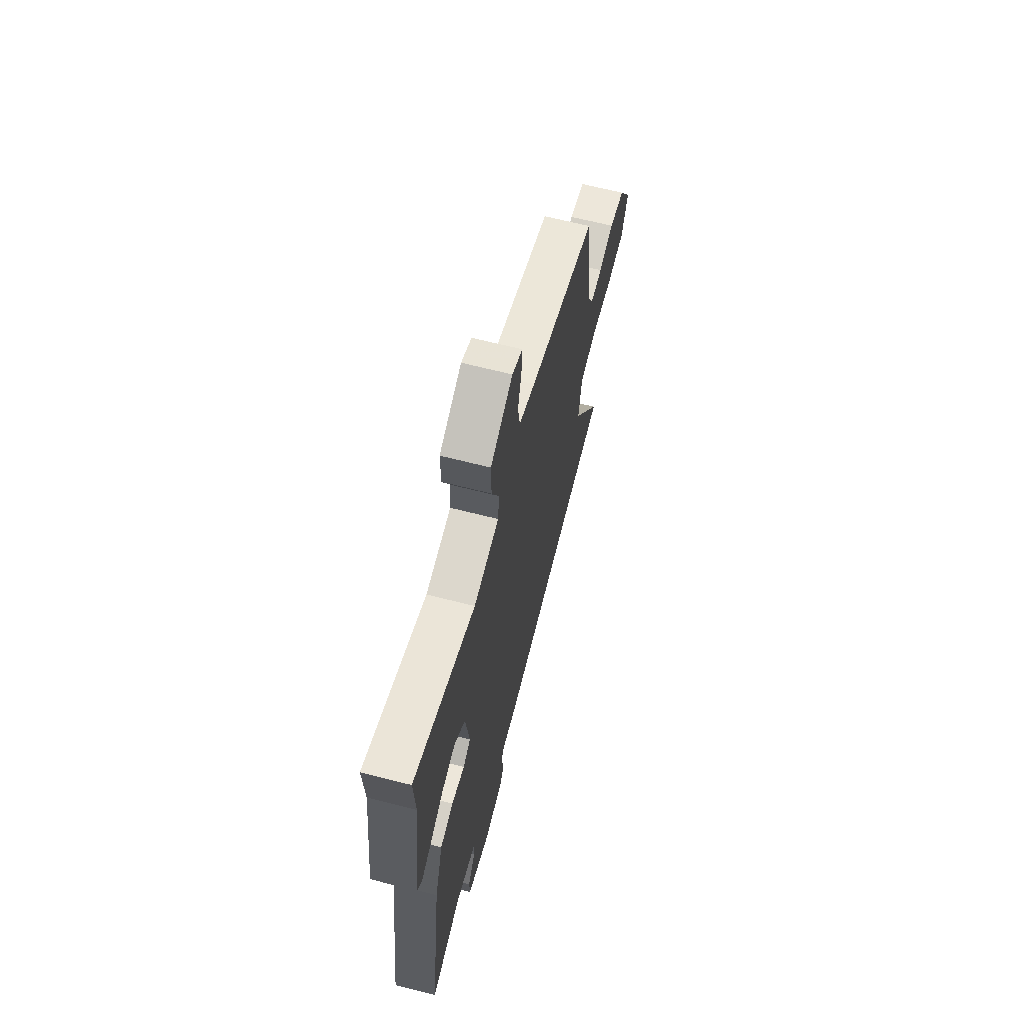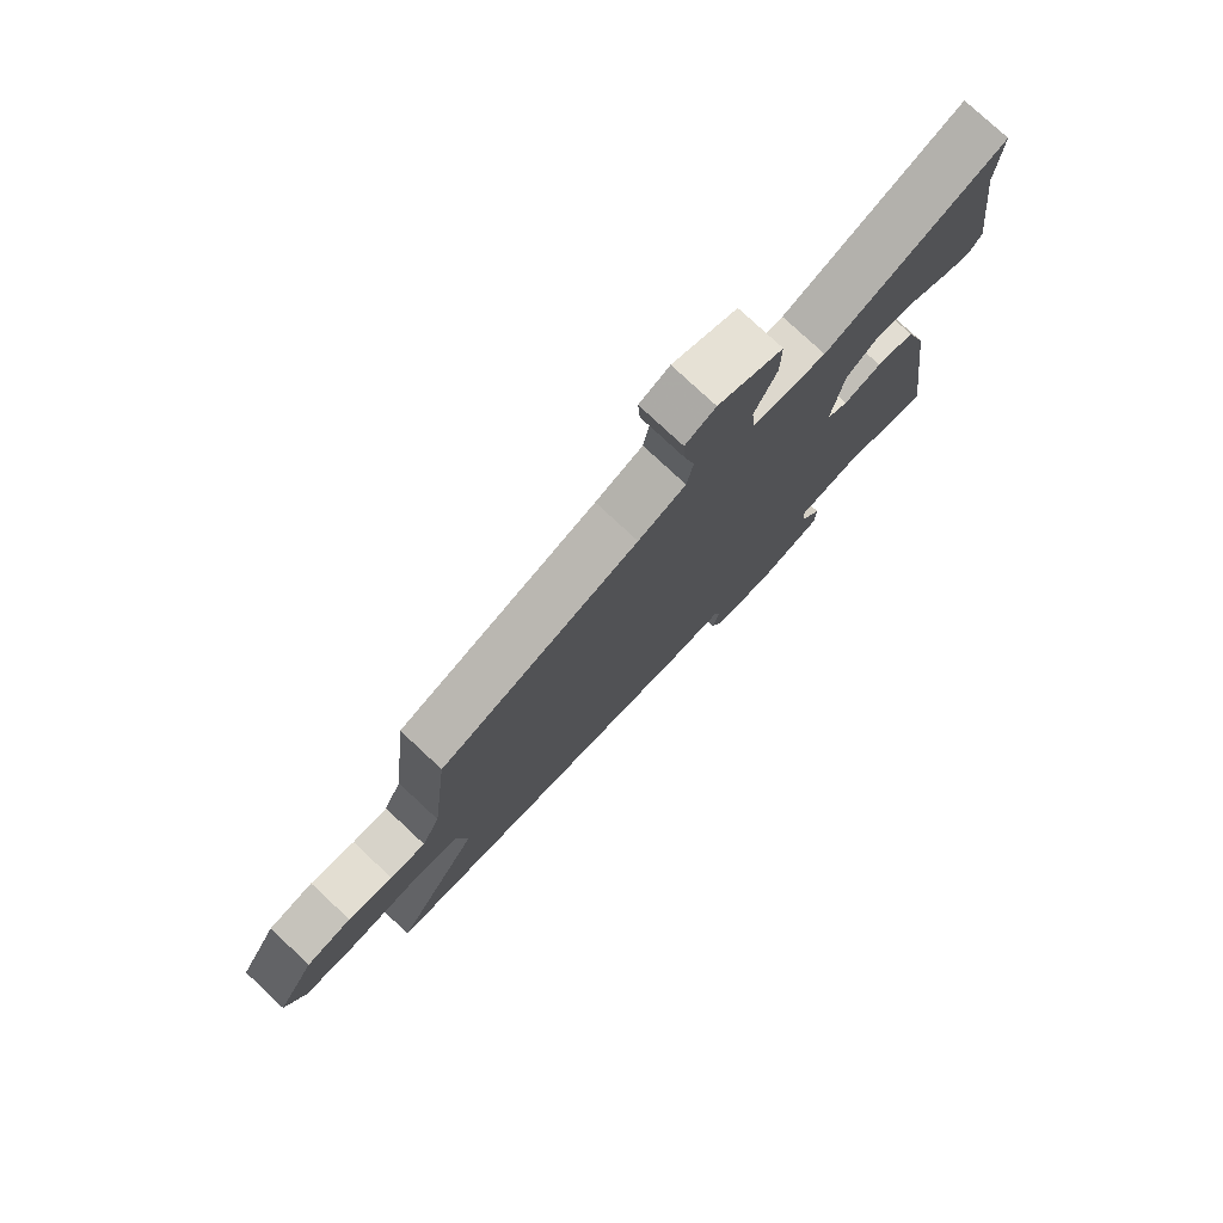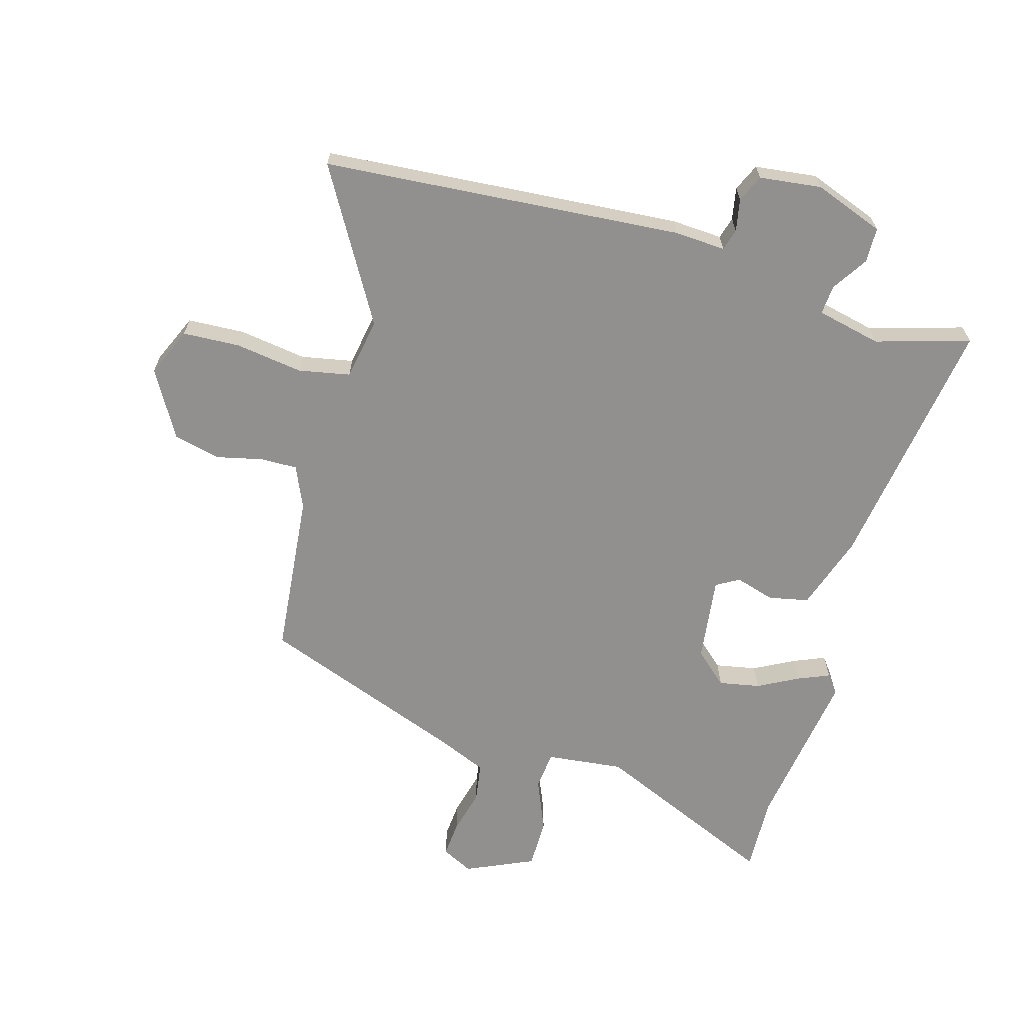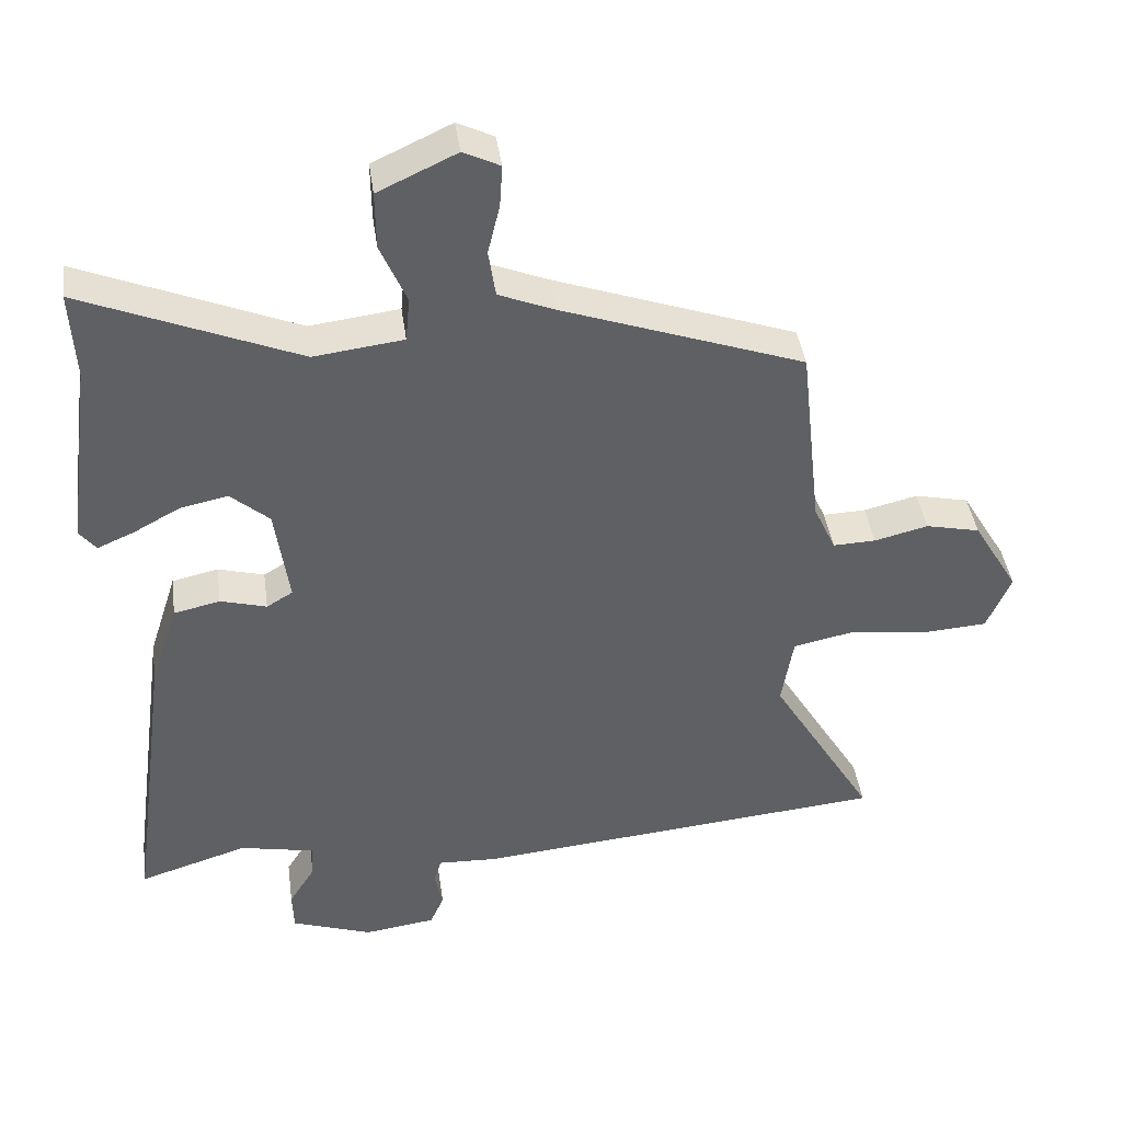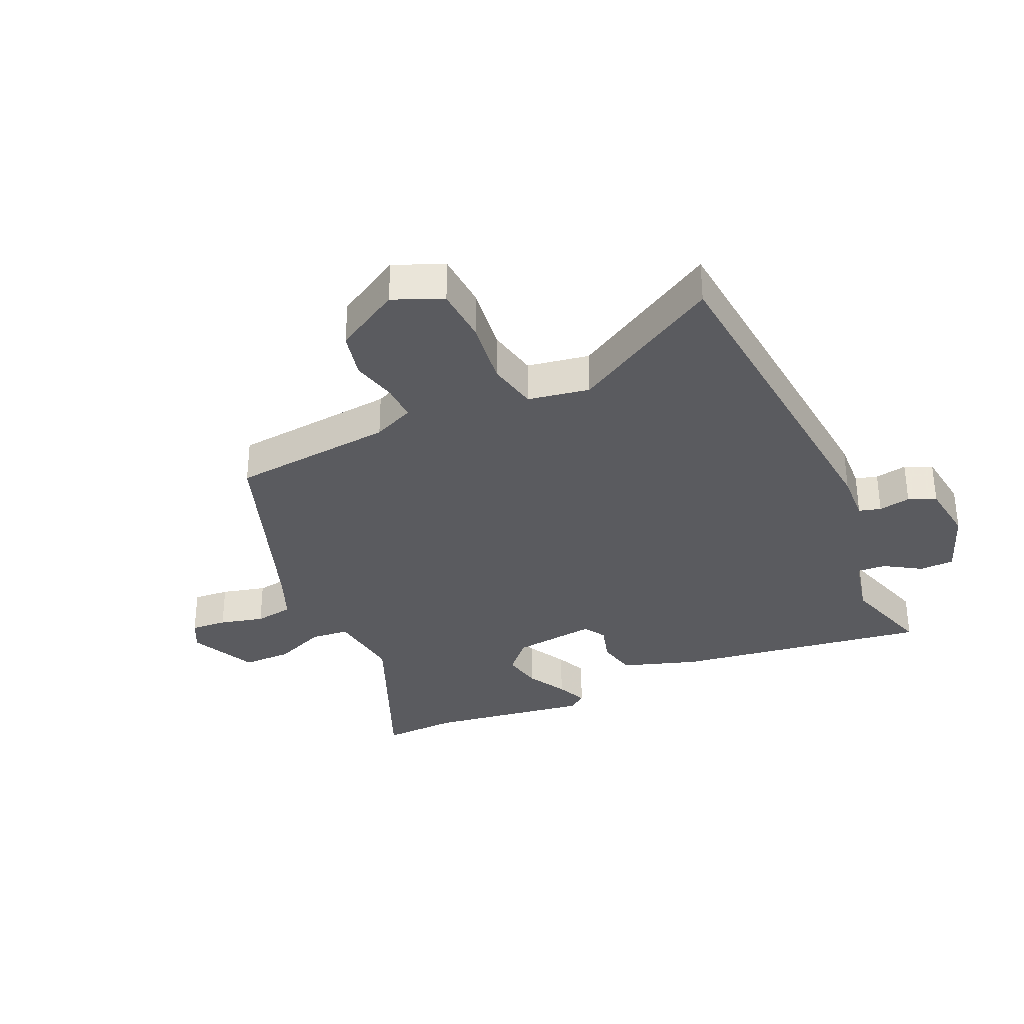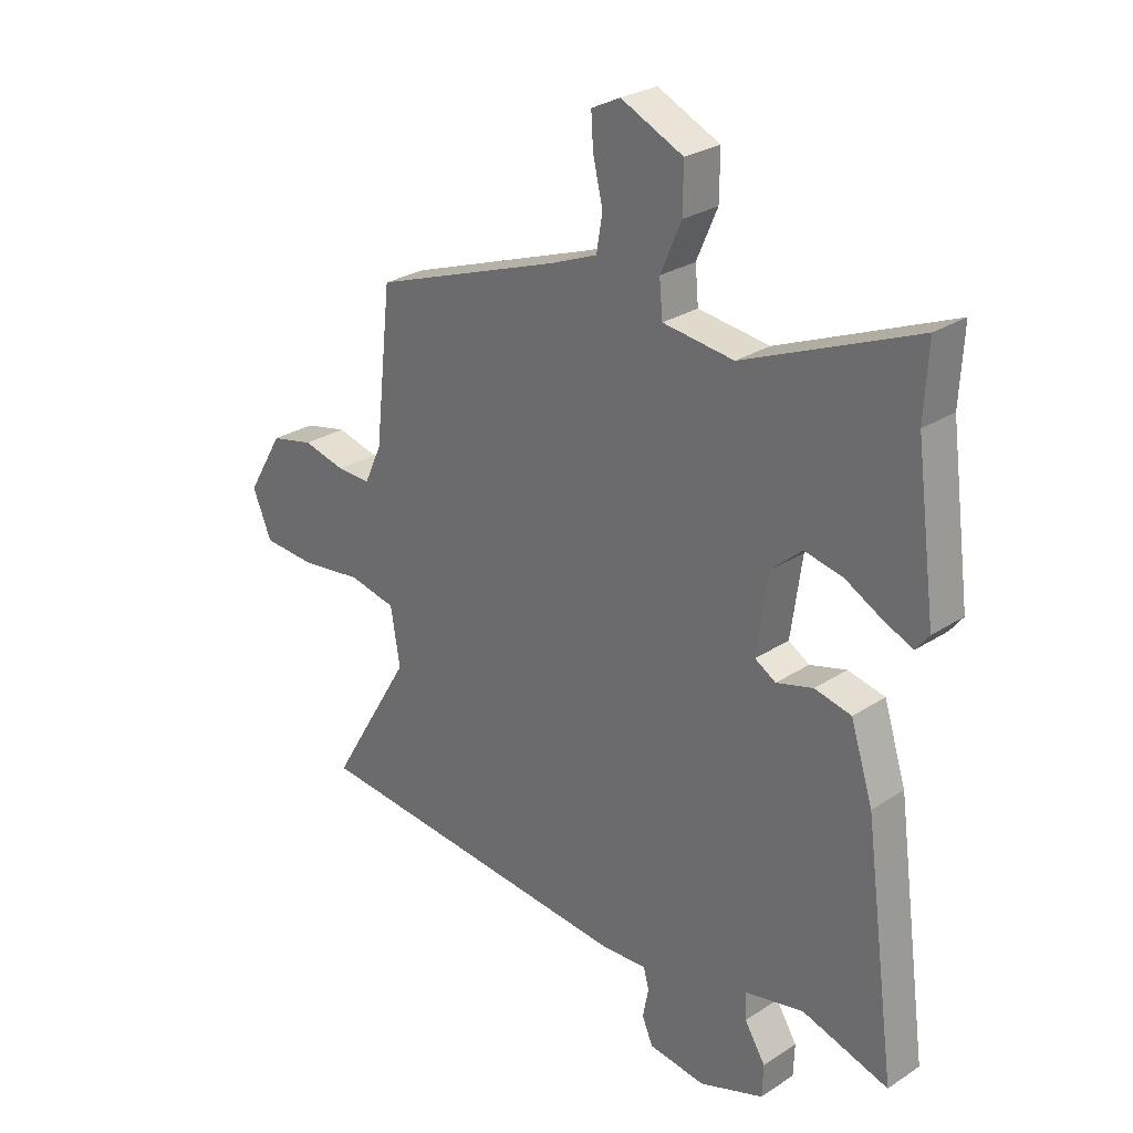
<metadata>
{"format":"obj","ext":"obj","renderer":"f3d","projection":"perspective","resolution":1024,"background":"white","views":[{"elev":65.7,"azim":-75.6,"up":"+Z"},{"elev":78.0,"azim":133.0,"up":"+Z"},{"elev":-65.7,"azim":163.3,"up":"+Y"},{"elev":41.7,"azim":-7.9,"up":"+Z"},{"elev":-32.8,"azim":114.0,"up":"+Y"},{"elev":27.4,"azim":-134.9,"up":"+Z"}]}
</metadata>
<code>
v 0.641 0.07 -0.487
v 0.442 0.07 -0.505
v 0.036 0.07 -0.542
v -0.05 0.07 -0.538
v -0.06 0.07 -0.575
v -0.049 0.07 -0.629
v -0.069 0.07 -0.675
v -0.173 0.07 -0.689
v -0.291 0.07 -0.647
v -0.293 0.07 -0.588
v -0.255 0.07 -0.527
v -0.252 0.07 -0.478
v -0.361 0.07 -0.455
v -0.519 0.07 -0.504
v -0.46 0.07 -0.071
v -0.419 0.07 0.057
v -0.352 0.07 0.072
v -0.285 0.07 0.053
v -0.247 0.07 0.076
v -0.267 0.07 0.219
v -0.323 0.07 0.268
v -0.392 0.07 0.254
v -0.46 0.07 0.217
v -0.513 0.07 0.194
v -0.537 0.07 0.225
v -0.5 0.07 0.5
v -0.507 0.07 0.629
v -0.194 0.07 0.498
v -0.064 0.07 0.514
v -0.058 0.07 0.579
v -0.096 0.07 0.667
v -0.097 0.07 0.751
v 0.017 0.07 0.804
v 0.07 0.07 0.778
v 0.066 0.07 0.717
v 0.048 0.07 0.642
v 0.059 0.07 0.576
v 0.142 0.07 0.542
v 0.491 0.07 0.417
v 0.522 0.07 0.14
v 0.554 0.07 0.07
v 0.616 0.07 0.072
v 0.694 0.07 0.091
v 0.773 0.07 0.073
v 0.839 0.07 -0.038
v 0.804 0.07 -0.121
v 0.708 0.07 -0.127
v 0.594 0.07 -0.112
v 0.507 0.07 -0.13
v 0.49 0.07 -0.234
v 0.641 0 -0.487
v 0.442 0 -0.505
v 0.036 0 -0.542
v -0.05 0 -0.538
v -0.06 0 -0.575
v -0.049 0 -0.629
v -0.069 0 -0.675
v -0.173 0 -0.689
v -0.291 0 -0.647
v -0.293 0 -0.588
v -0.255 0 -0.527
v -0.252 0 -0.478
v -0.361 0 -0.455
v -0.519 0 -0.504
v -0.46 0 -0.071
v -0.419 0 0.057
v -0.352 0 0.072
v -0.285 0 0.053
v -0.247 0 0.076
v -0.267 0 0.219
v -0.323 0 0.268
v -0.392 0 0.254
v -0.46 0 0.217
v -0.513 0 0.194
v -0.537 0 0.225
v -0.5 0 0.5
v -0.507 0 0.629
v -0.194 0 0.498
v -0.064 0 0.514
v -0.058 0 0.579
v -0.096 0 0.667
v -0.097 0 0.751
v 0.017 0 0.804
v 0.07 0 0.778
v 0.066 0 0.717
v 0.048 0 0.642
v 0.059 0 0.576
v 0.142 0 0.542
v 0.491 0 0.417
v 0.522 0 0.14
v 0.554 0 0.07
v 0.616 0 0.072
v 0.694 0 0.091
v 0.773 0 0.073
v 0.839 0 -0.038
v 0.804 0 -0.121
v 0.708 0 -0.127
v 0.594 0 -0.112
v 0.507 0 -0.13
v 0.49 0 -0.234
f 46 47 48
f 45 46 48
f 44 45 48
f 43 44 48
f 42 43 48
f 41 42 48 49
f 40 41 49
f 40 49 50
f 39 40 50
f 38 39 50
f 34 35 36
f 33 34 36
f 32 33 36
f 31 32 36
f 30 31 36
f 29 30 36 37
f 26 27 28
f 25 26 28
f 24 25 28
f 23 24 28
f 22 23 28
f 21 22 28 29
f 37 38 50
f 29 37 50
f 21 29 50
f 20 21 50
f 16 17 18
f 15 16 18
f 14 15 18
f 13 14 18
f 12 13 18 19
f 9 10 11
f 8 9 11
f 7 8 11
f 6 7 11
f 5 6 11
f 4 5 11 12
f 4 12 19
f 3 4 19
f 2 3 19
f 19 20 50
f 2 19 50
f 1 2 50
f 98 97 96
f 98 96 95
f 98 95 94
f 98 94 93
f 98 93 92
f 99 98 92 91
f 99 91 90
f 100 99 90
f 100 90 89
f 100 89 88
f 86 85 84
f 86 84 83
f 86 83 82
f 86 82 81
f 86 81 80
f 87 86 80 79
f 78 77 76
f 78 76 75
f 78 75 74
f 78 74 73
f 78 73 72
f 79 78 72 71
f 100 88 87
f 100 87 79
f 100 79 71
f 100 71 70
f 68 67 66
f 68 66 65
f 68 65 64
f 68 64 63
f 69 68 63 62
f 61 60 59
f 61 59 58
f 61 58 57
f 61 57 56
f 61 56 55
f 62 61 55 54
f 69 62 54
f 69 54 53
f 69 53 52
f 100 70 69
f 100 69 52
f 100 52 51
f 1 51 52 2
f 2 52 53 3
f 3 53 54 4
f 4 54 55 5
f 5 55 56 6
f 6 56 57 7
f 7 57 58 8
f 8 58 59 9
f 9 59 60 10
f 10 60 61 11
f 11 61 62 12
f 12 62 63 13
f 13 63 64 14
f 14 64 65 15
f 15 65 66 16
f 16 66 67 17
f 17 67 68 18
f 18 68 69 19
f 19 69 70 20
f 20 70 71 21
f 21 71 72 22
f 22 72 73 23
f 23 73 74 24
f 24 74 75 25
f 25 75 76 26
f 26 76 77 27
f 27 77 78 28
f 28 78 79 29
f 29 79 80 30
f 30 80 81 31
f 31 81 82 32
f 32 82 83 33
f 33 83 84 34
f 34 84 85 35
f 35 85 86 36
f 36 86 87 37
f 37 87 88 38
f 38 88 89 39
f 39 89 90 40
f 40 90 91 41
f 41 91 92 42
f 42 92 93 43
f 43 93 94 44
f 44 94 95 45
f 45 95 96 46
f 46 96 97 47
f 47 97 98 48
f 48 98 99 49
f 49 99 100 50
f 50 100 51 1

</code>
